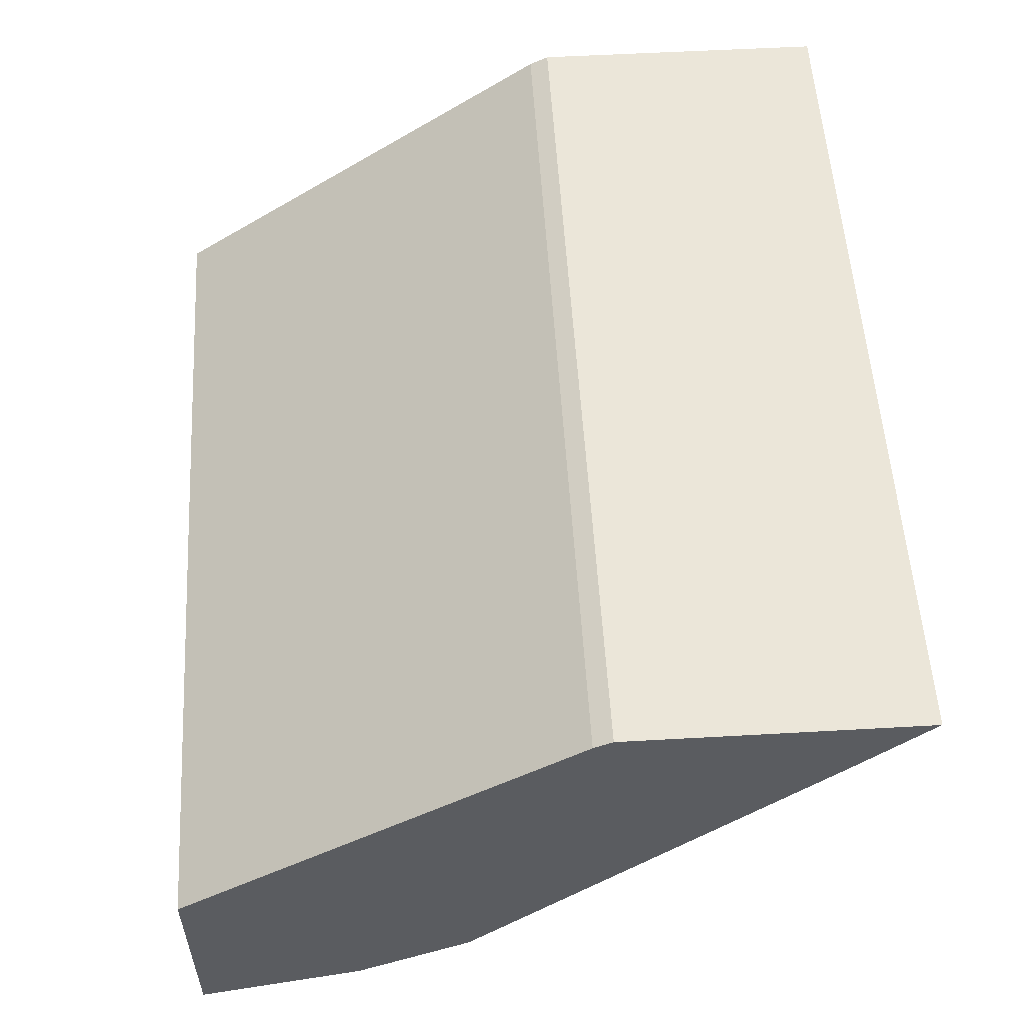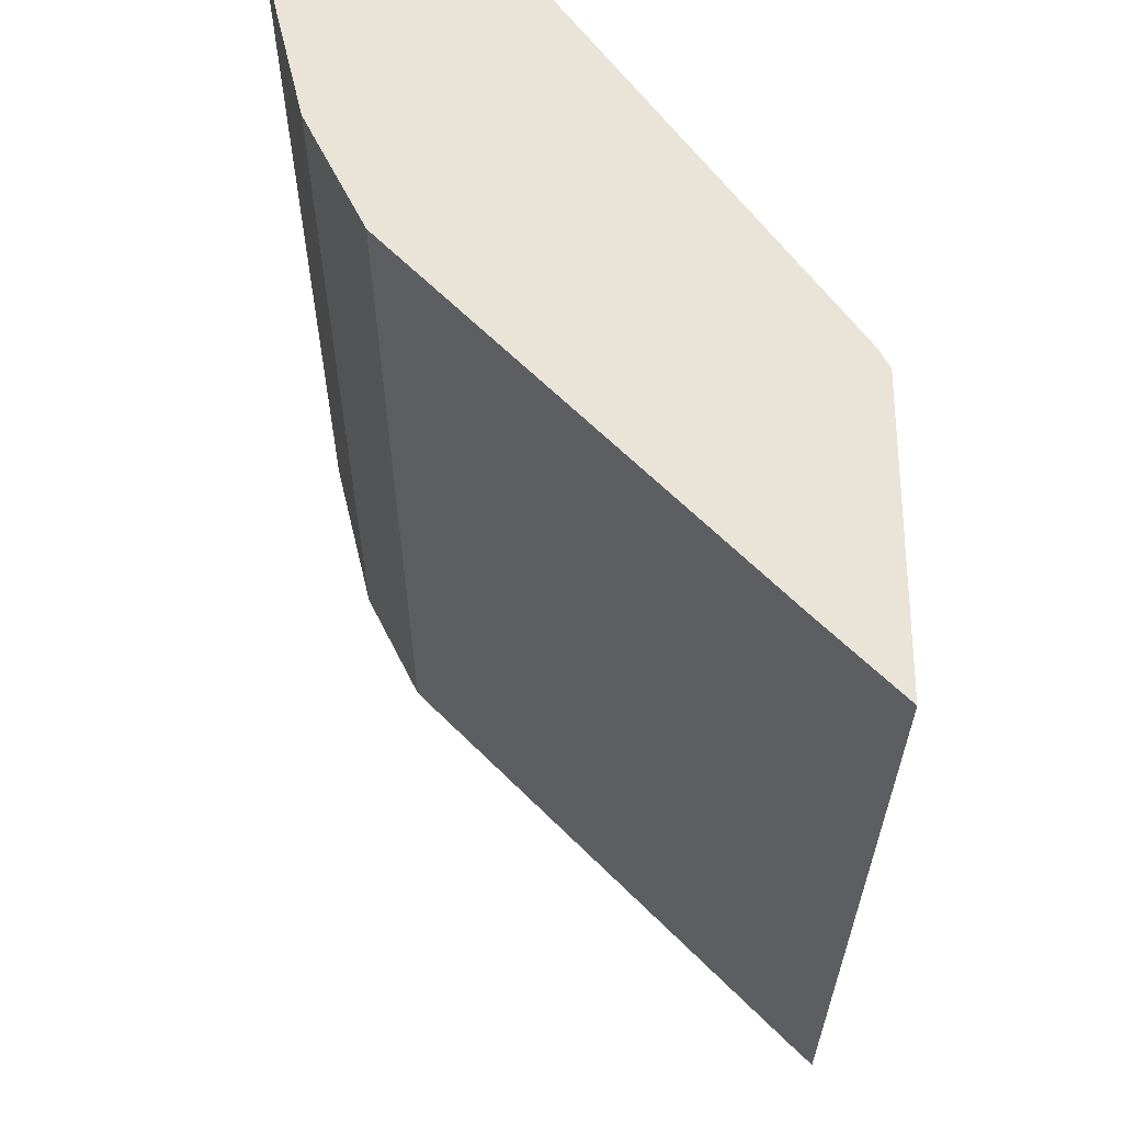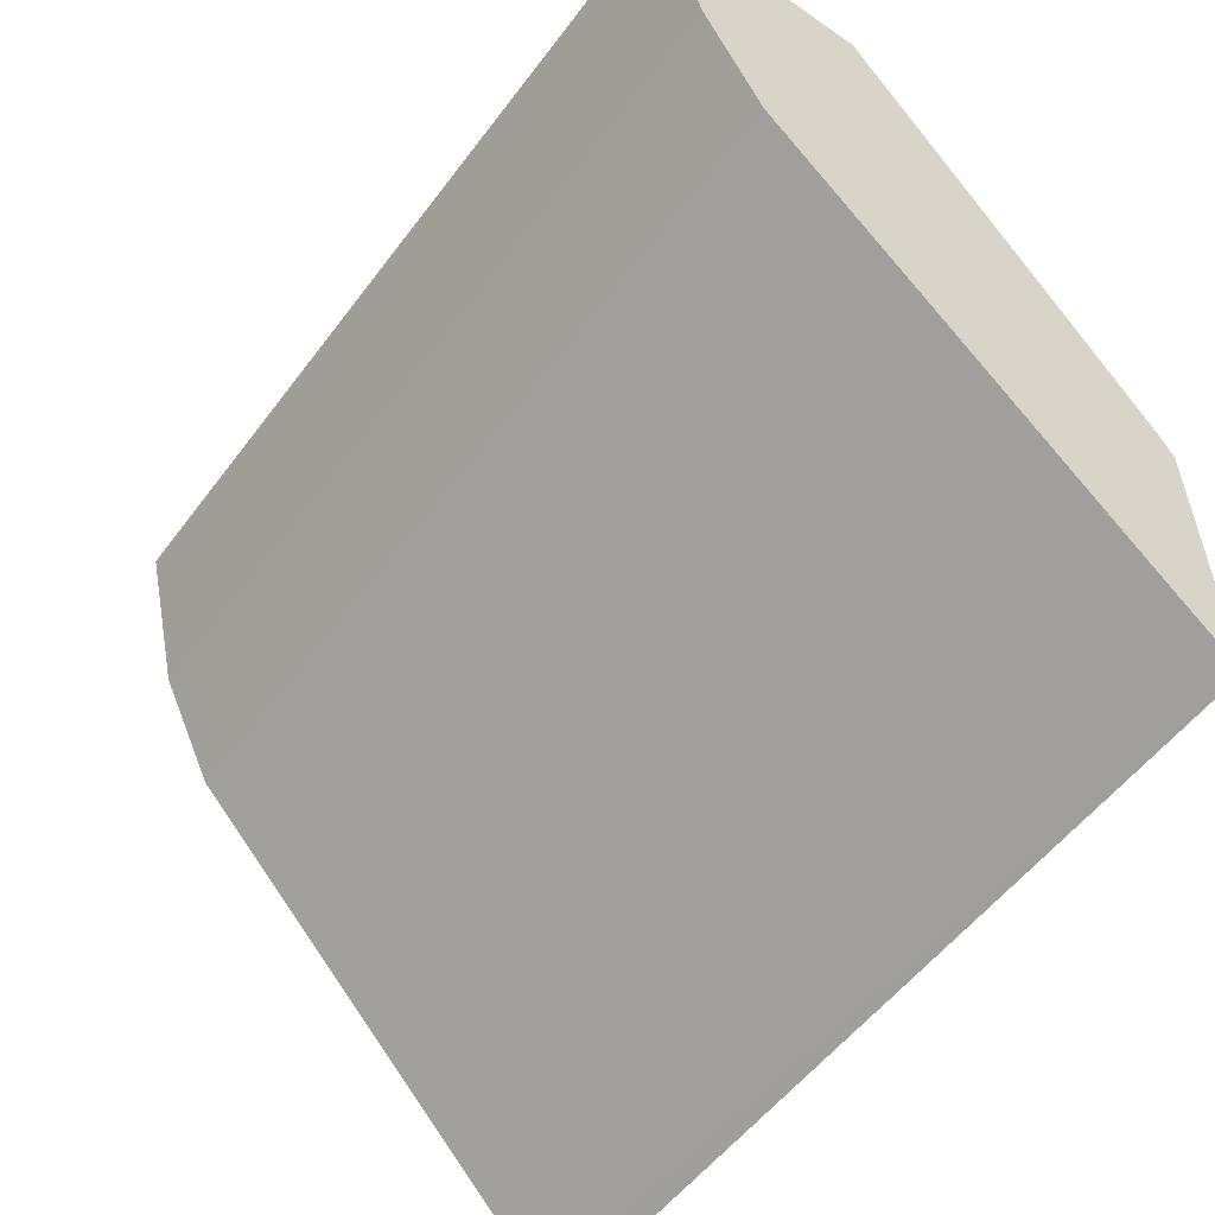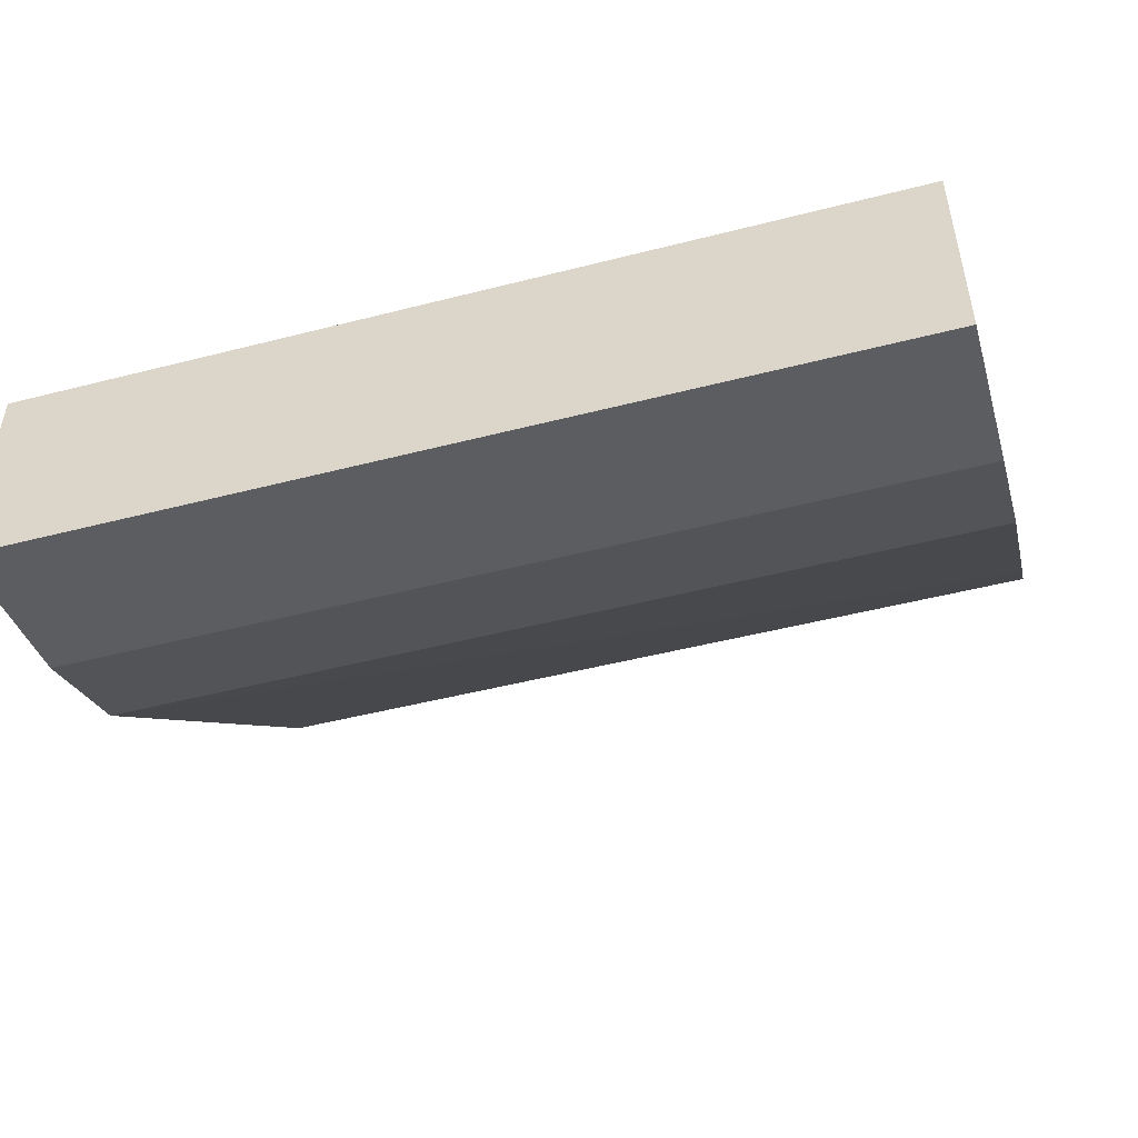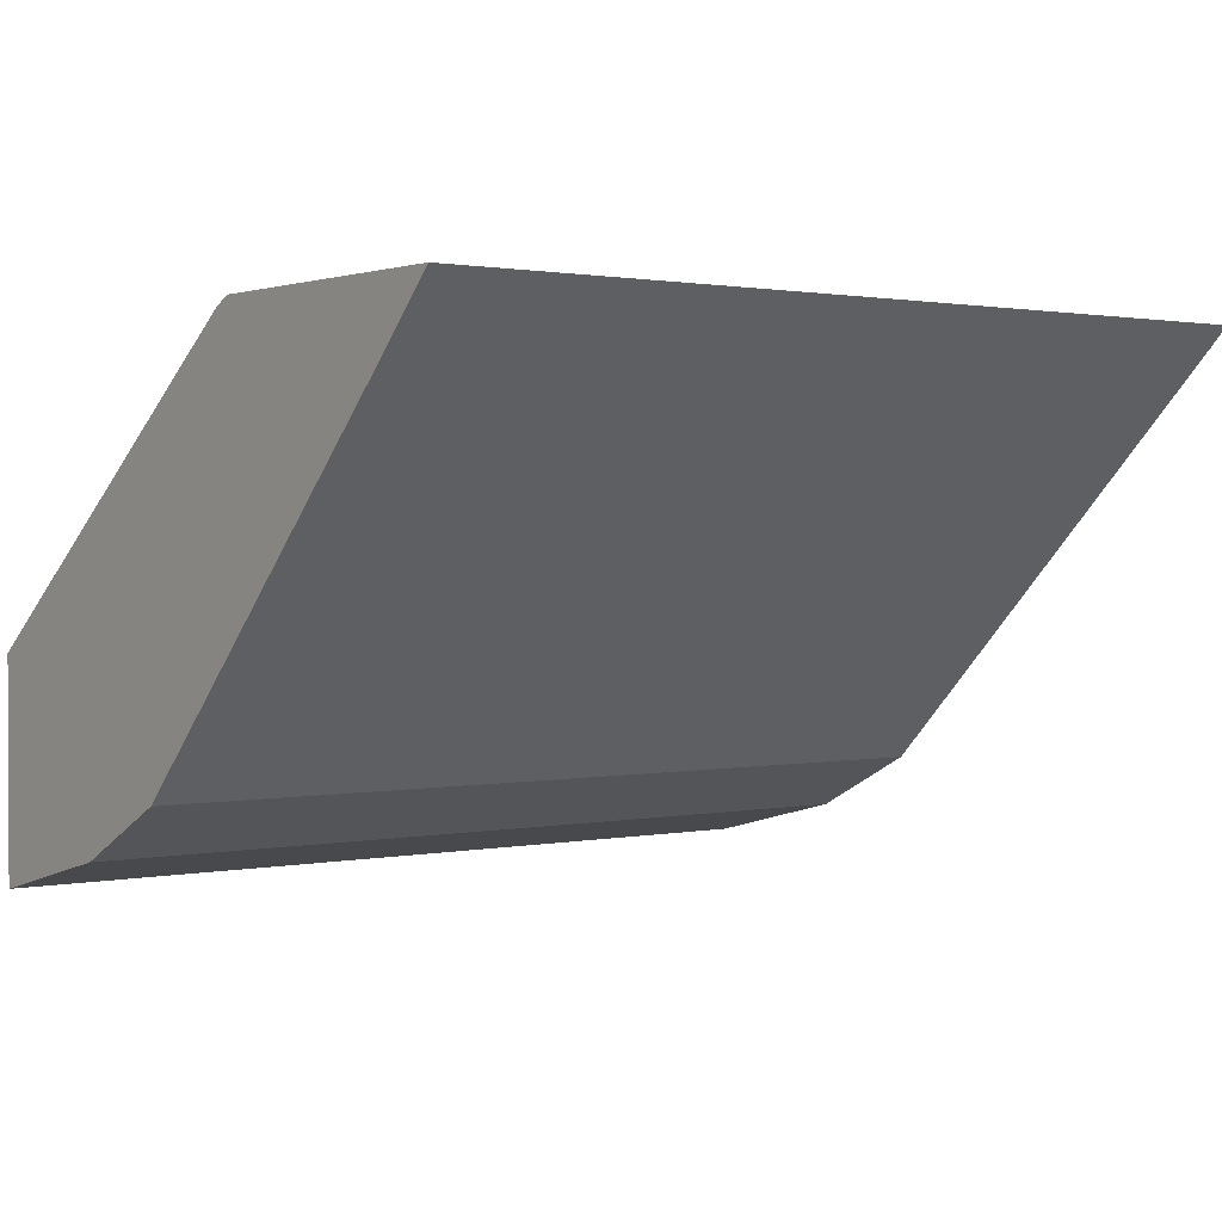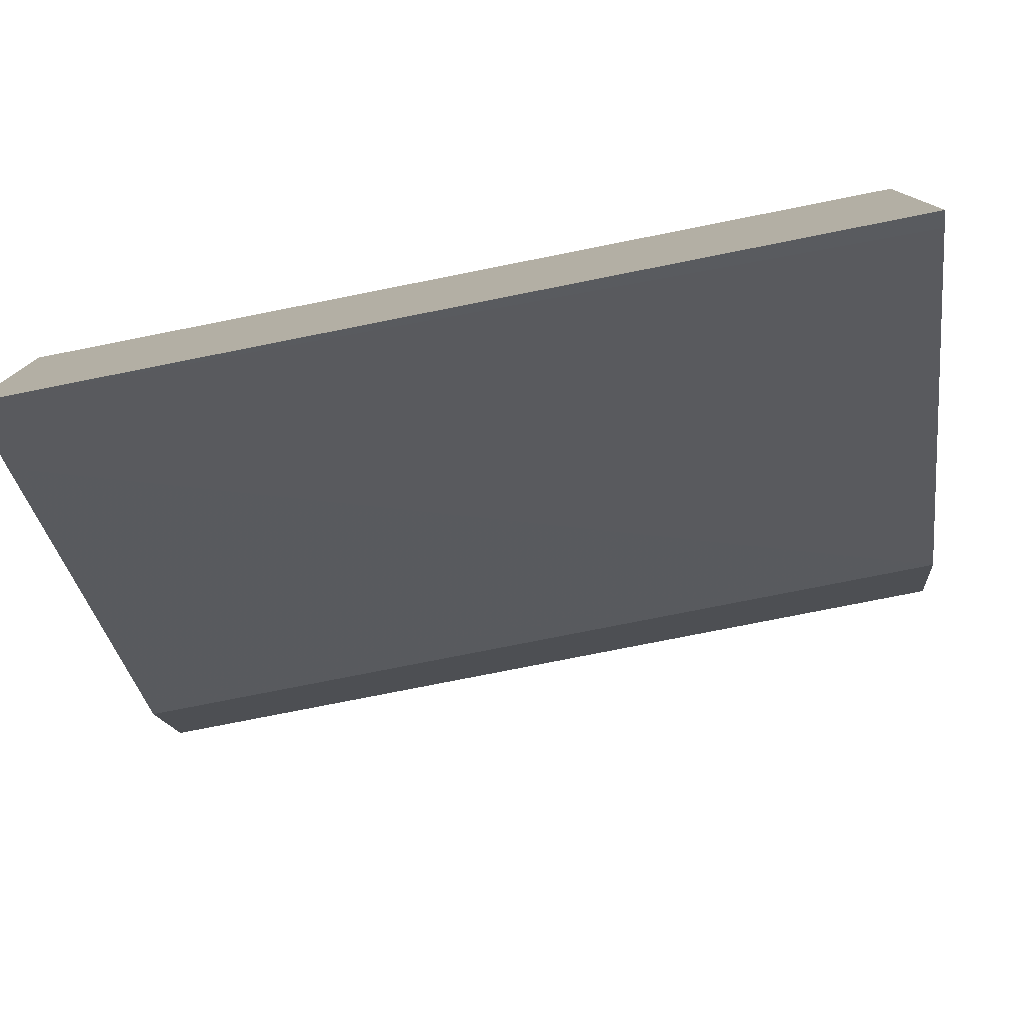
<metadata>
{"format":"obj","ext":"obj","renderer":"f3d","projection":"perspective","resolution":1024,"background":"white","views":[{"elev":55.4,"azim":86.6,"up":"+Y"},{"elev":-28.9,"azim":89.9,"up":"+Z"},{"elev":-54.8,"azim":53.8,"up":"+Z"},{"elev":-50.5,"azim":15.7,"up":"+Y"},{"elev":1.4,"azim":143.0,"up":"+Y"},{"elev":-78.4,"azim":-168.8,"up":"+Z"}]}
</metadata>
<code>
v 0.1773 0.1946 0.171
v 0.1773 0.1909 0.2983
v 0.1773 0.0727 0.4631
v -9.765e-05 0.07261 0.4633
v -0.1744 0.07261 0.4633
v -0.1744 0.1909 0.2983
v -0.1744 0.1946 0.2908
v 0.1773 0.1946 0.2908
v -0.1744 0.1946 0.1724
v -0.1744 0.02387 0.346
v -0.1744 0.1878 0.1791
v 0.1773 0.165 0.2008
v 0.1773 0.02387 0.346
v 0.1773 7.97e-06 0.3937
v -9.765e-05 7.97e-06 0.3937
v -9.765e-05 -0.01688 0.4633
v 0.1773 -0.0168 0.4631
v -0.1744 -0.01688 0.4633
v -0.1744 1.6e-05 0.3937
f 3 16 17
f 14 16 15
f 14 17 16
f 14 13 17
f 13 1 17
f 3 17 1
f 3 4 16
f 7 10 18
f 15 16 18
f 19 15 18
f 19 10 15
f 19 18 10
f 14 15 10
f 5 7 18
f 5 18 4
f 16 4 18
f 14 10 13
f 12 1 13
f 6 5 2
f 2 3 1
f 2 4 3
f 2 5 4
f 12 13 10
f 6 7 5
f 6 2 7
f 8 1 7
f 8 7 2
f 9 7 1
f 9 10 7
f 11 10 9
f 11 12 10
f 11 1 12
f 11 9 1
f 8 2 1

</code>
